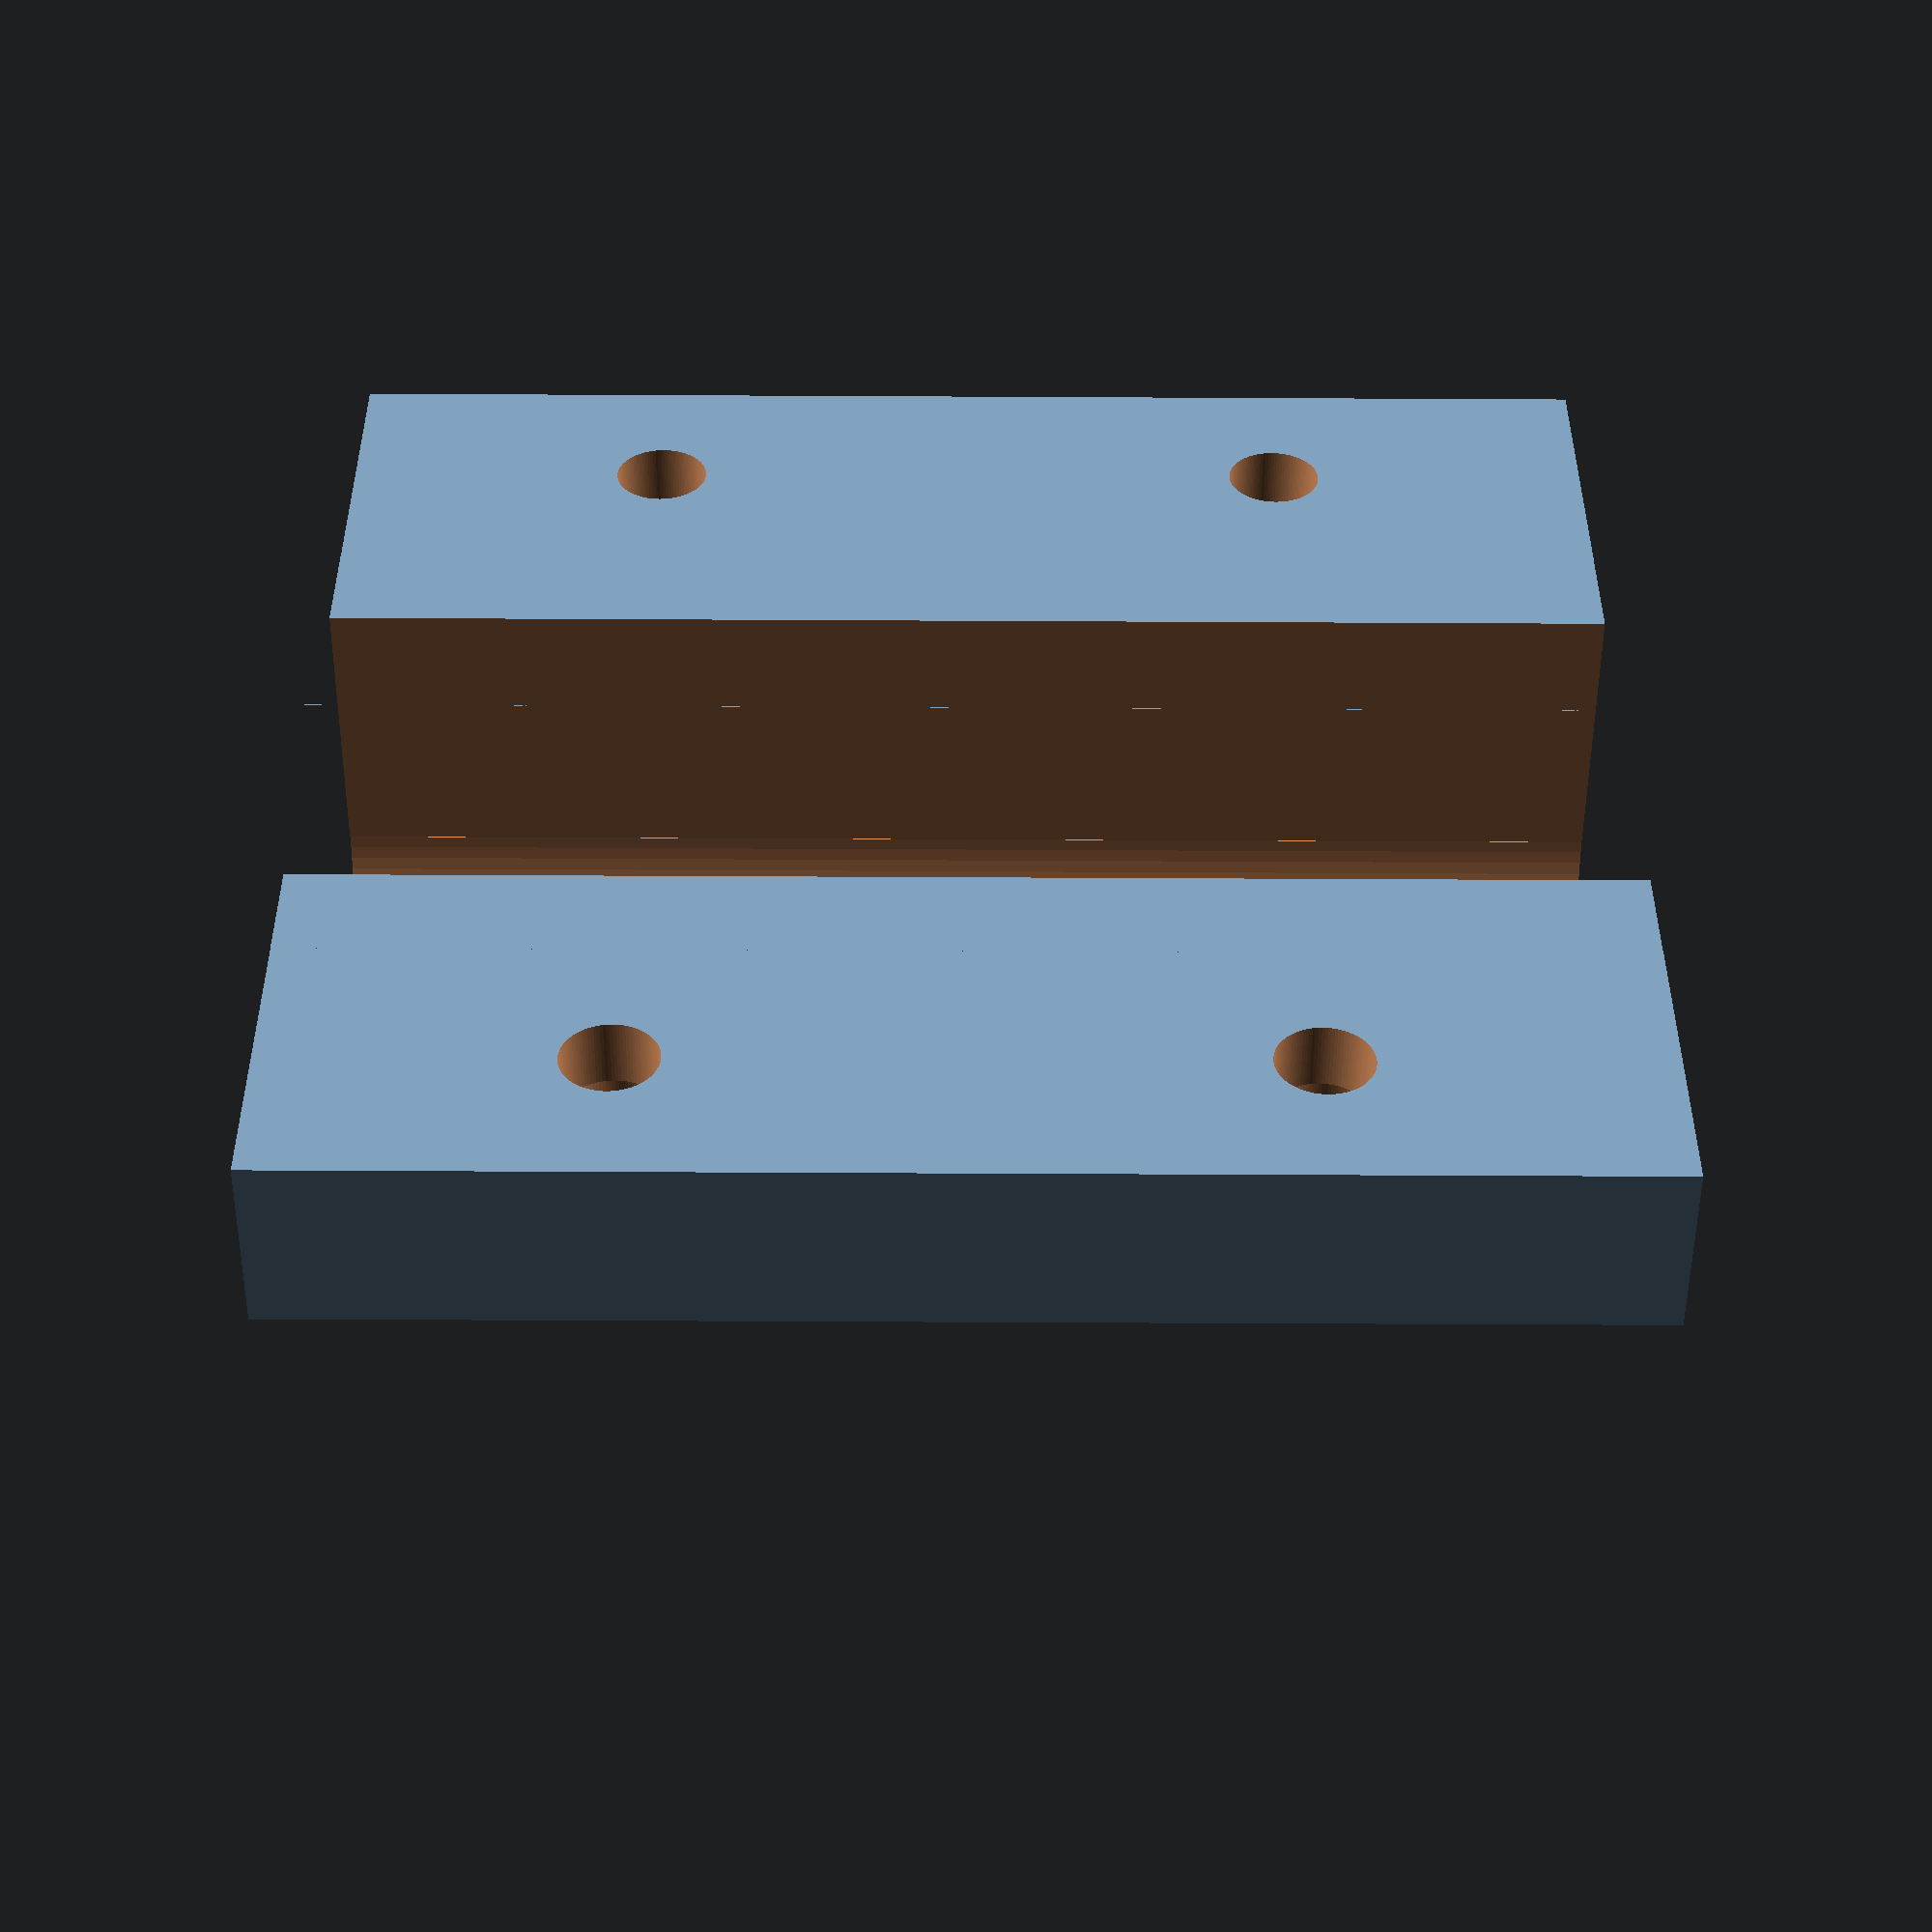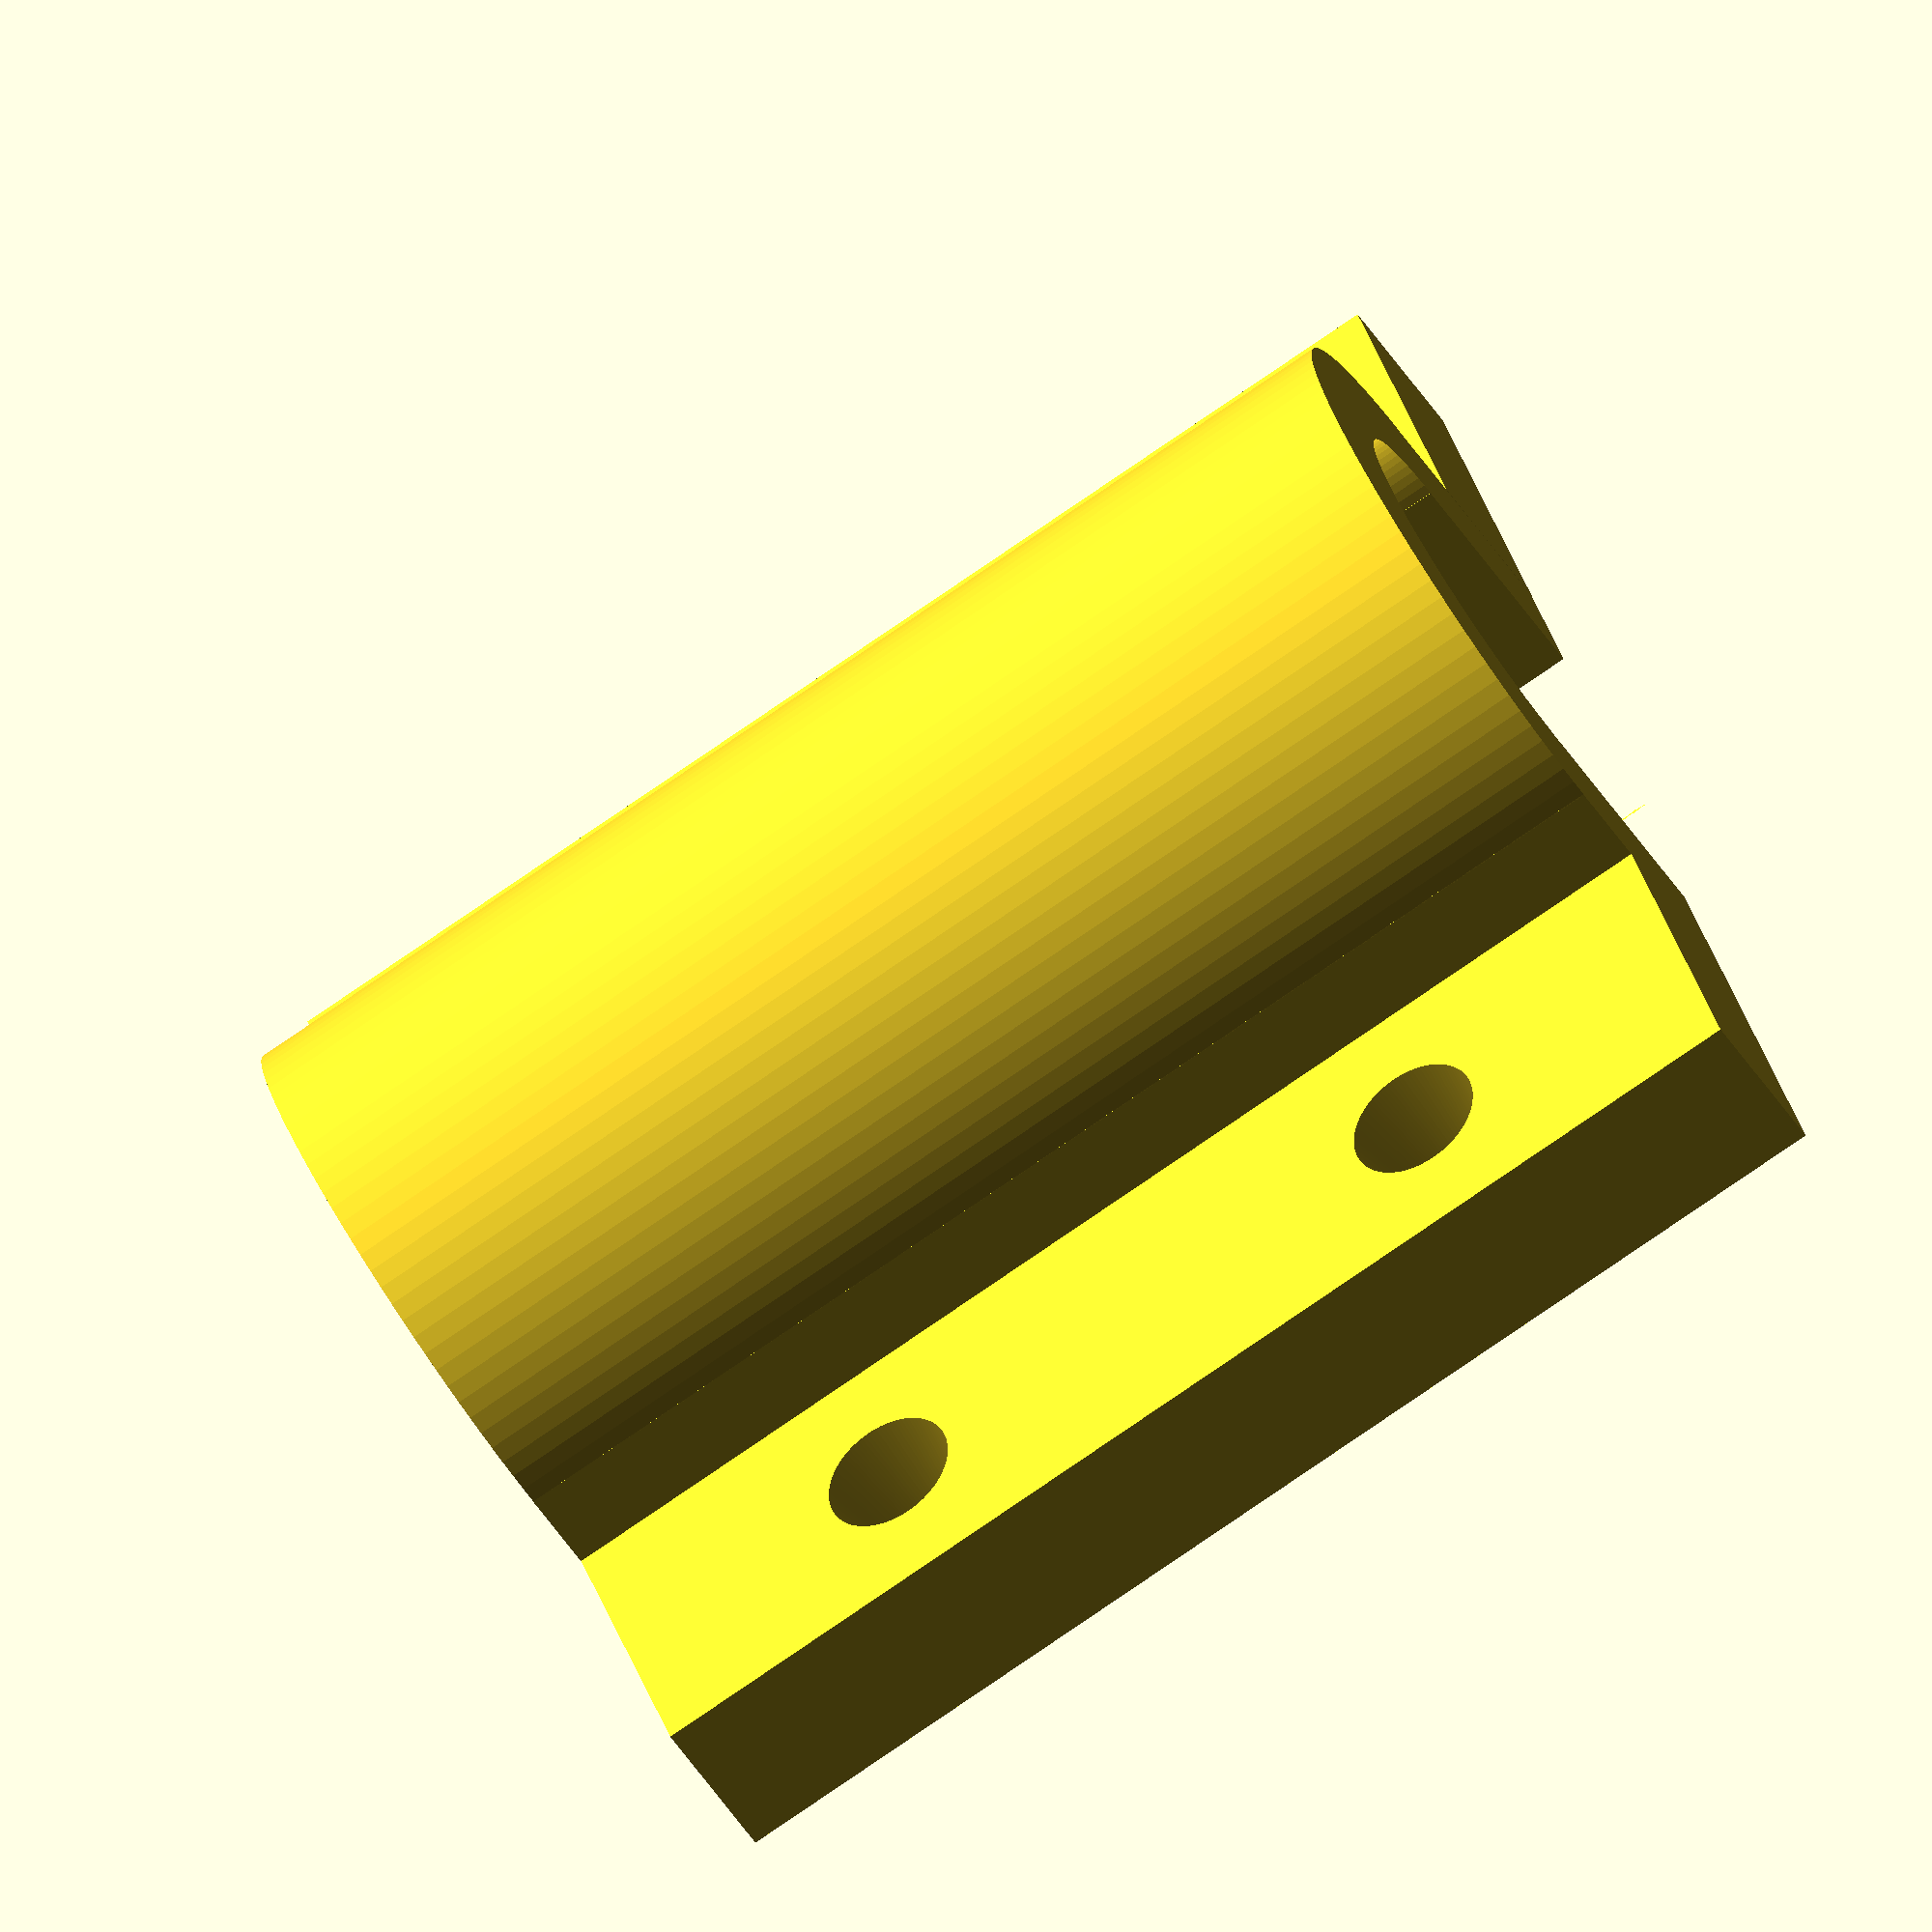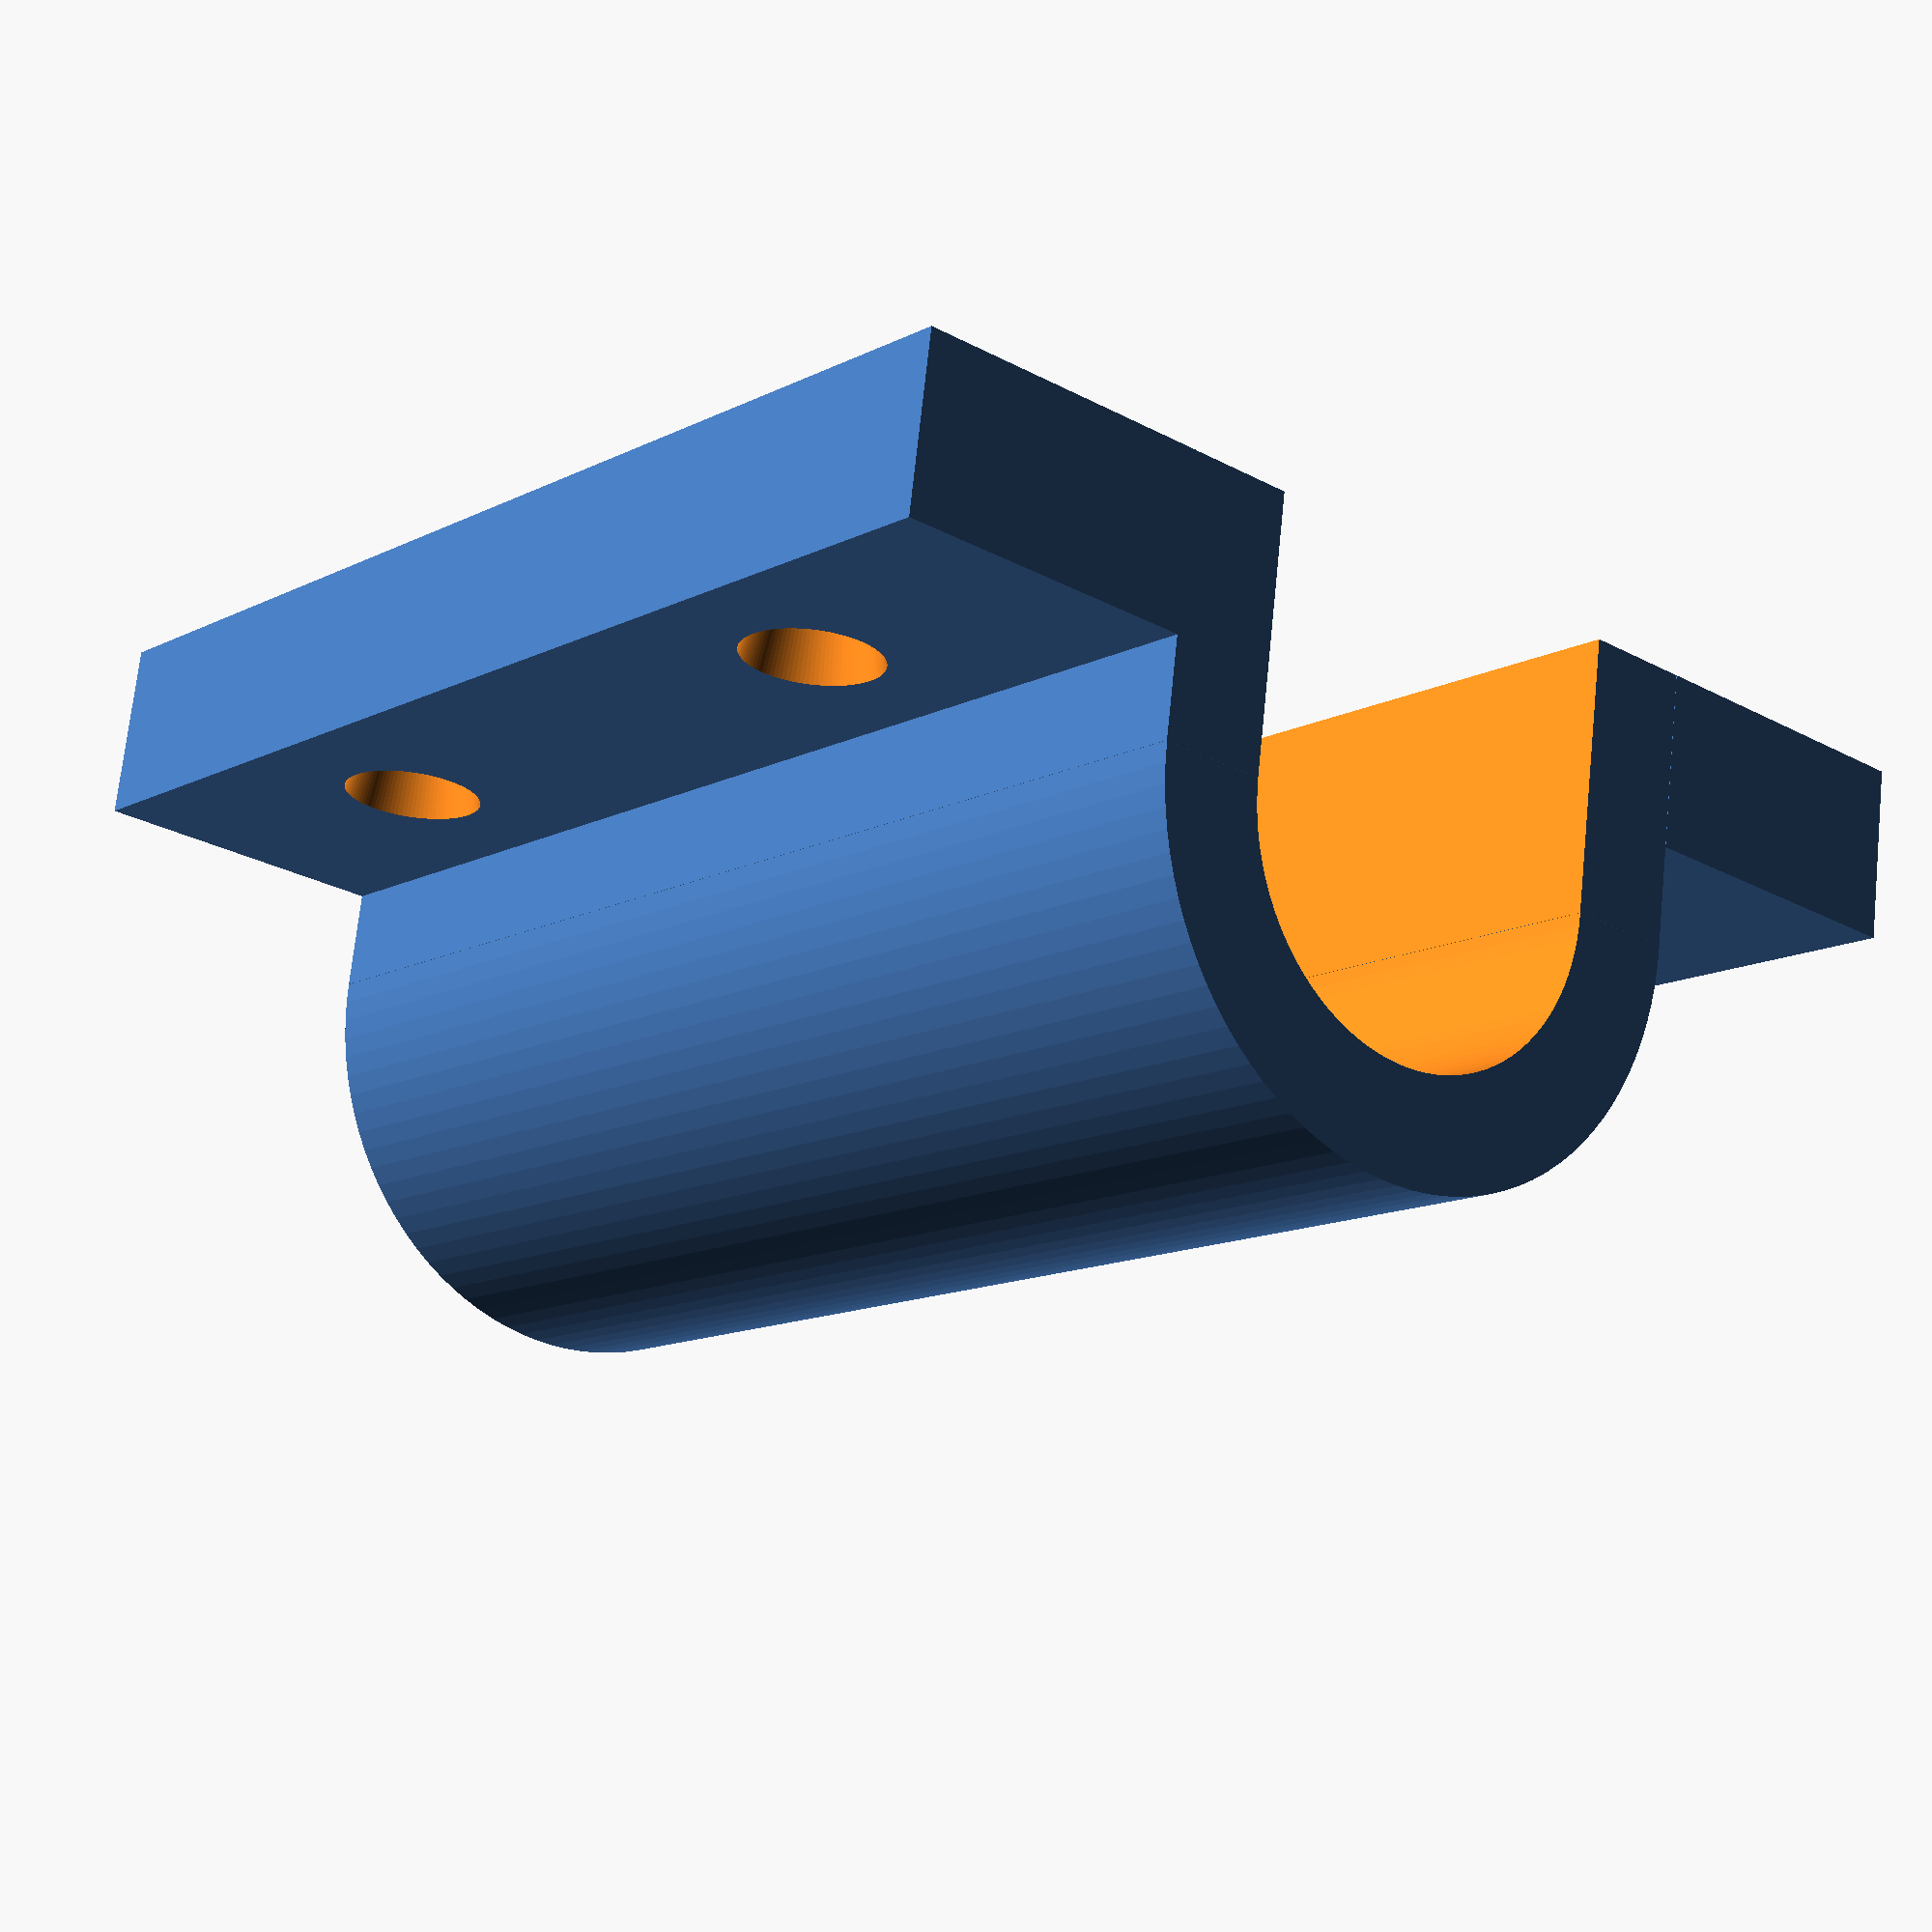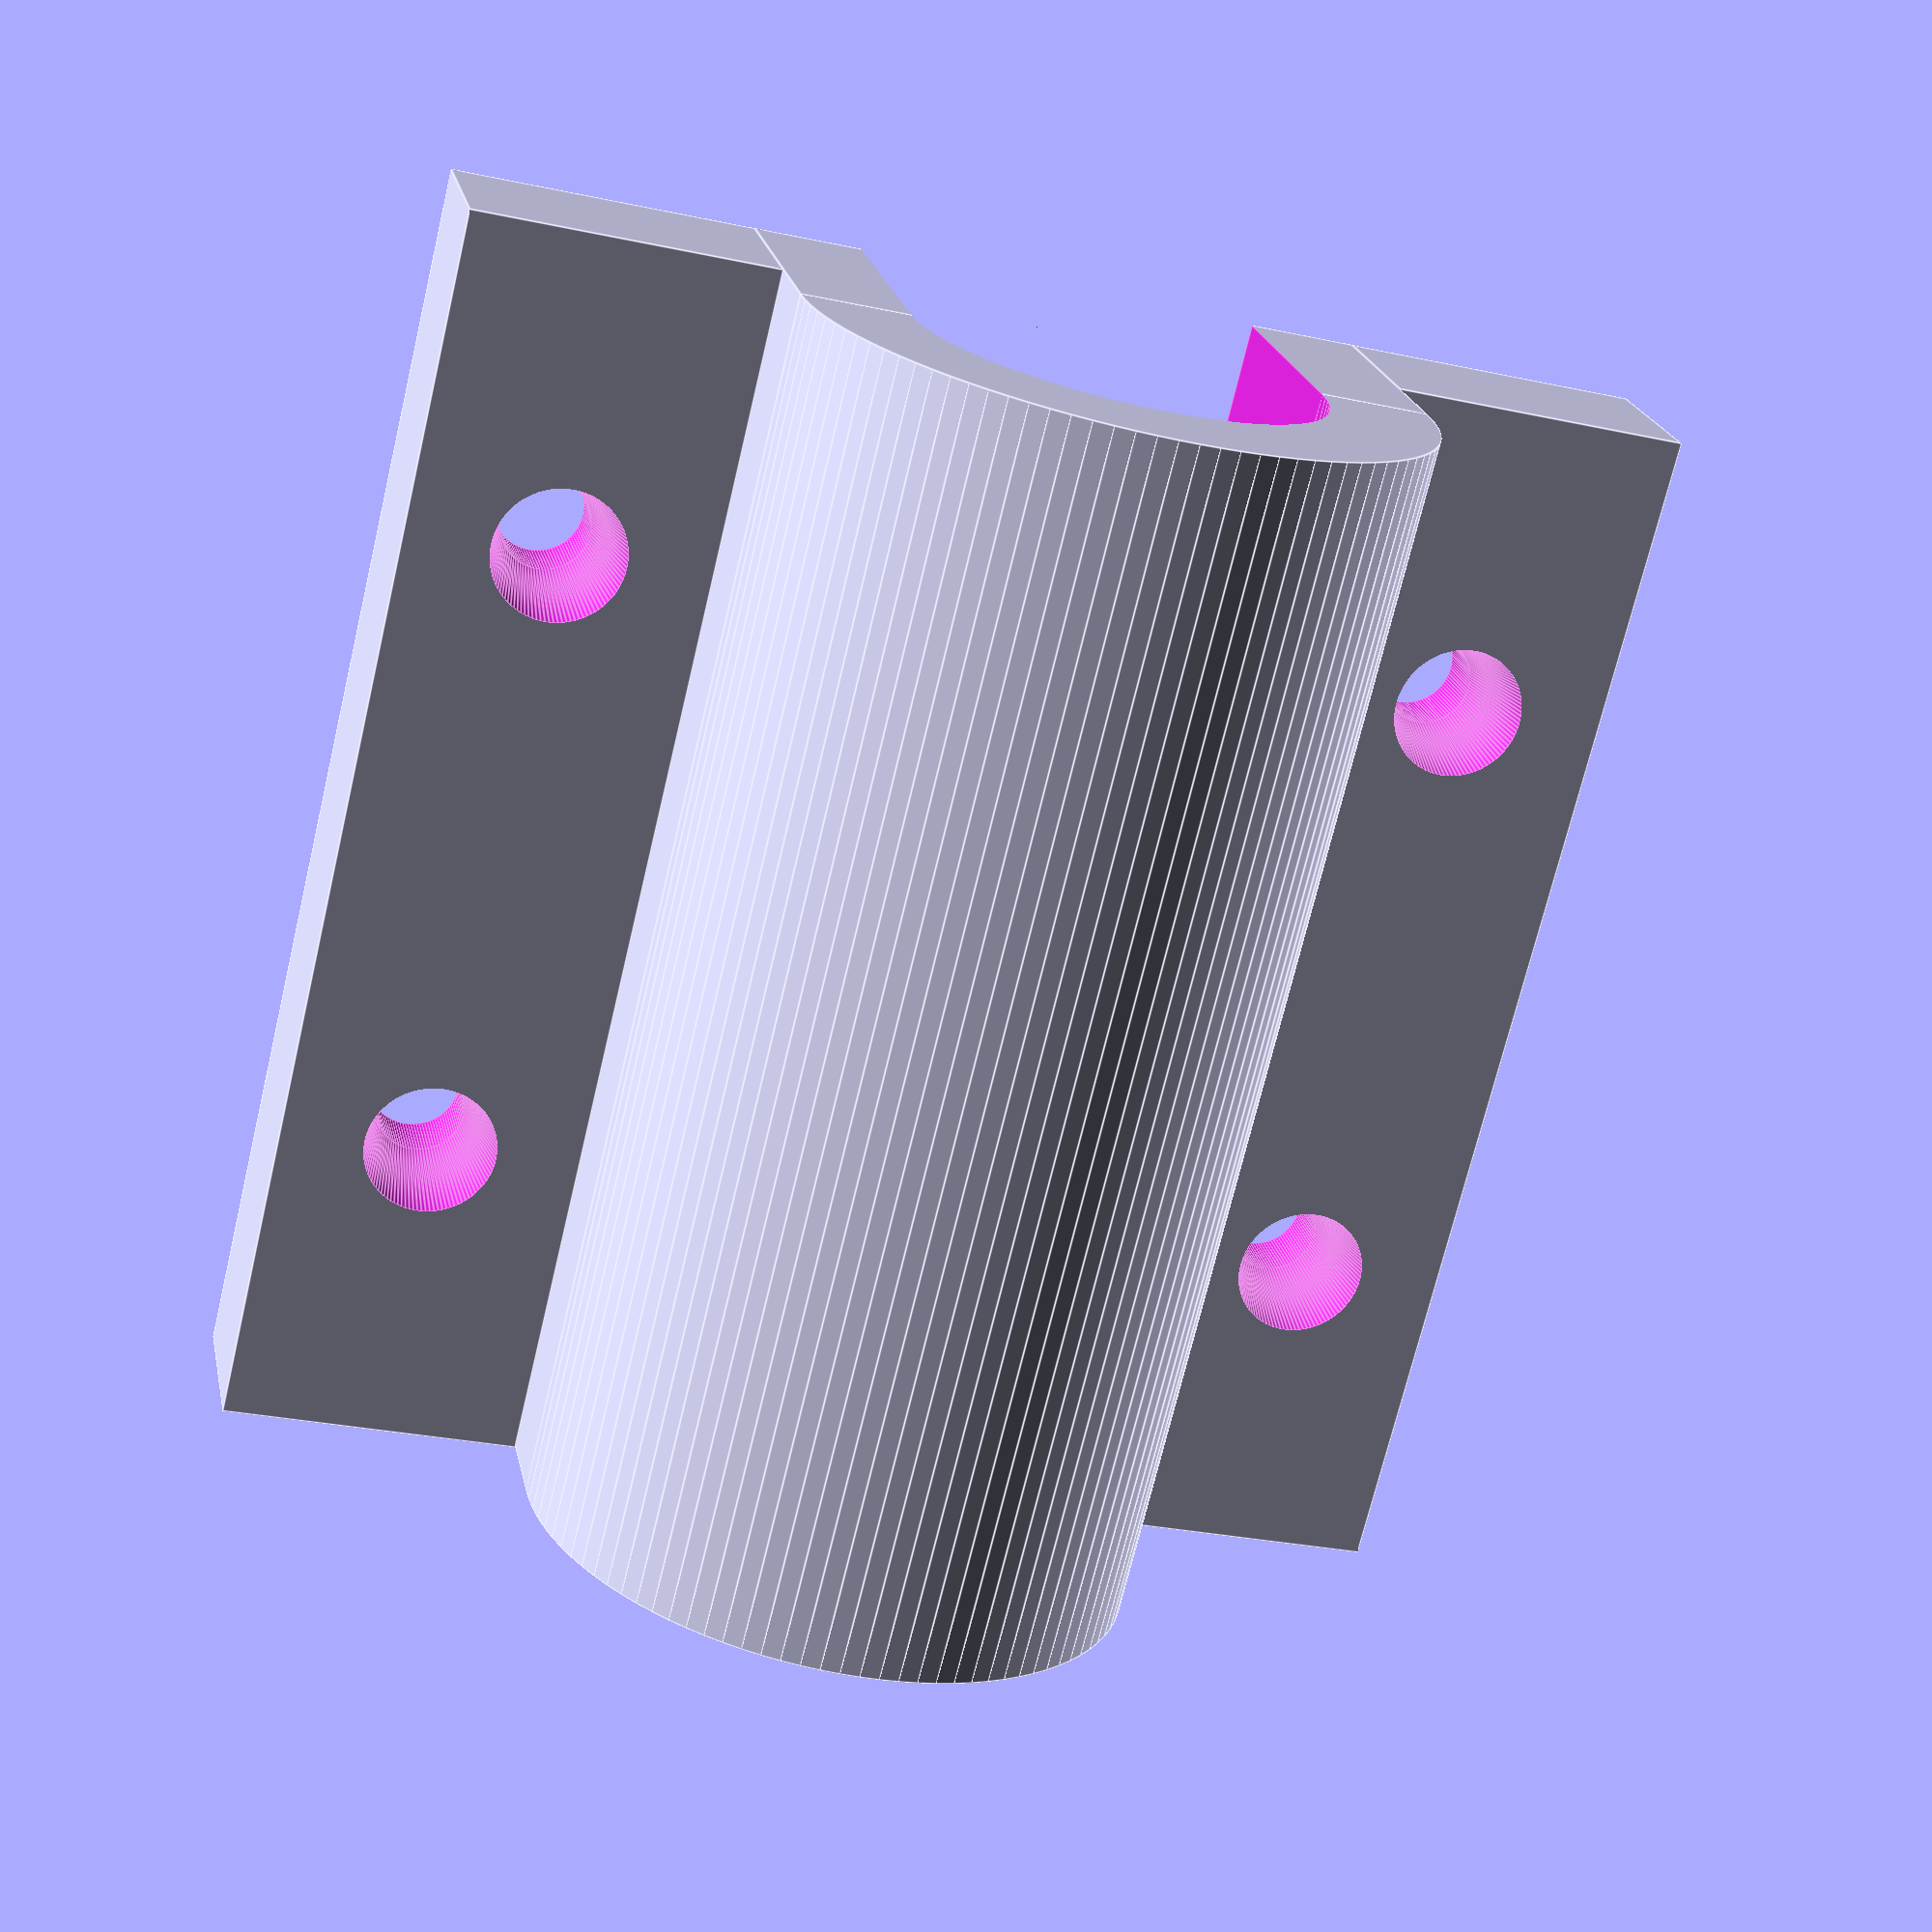
<openscad>
$fn=100;

DELTA=0.01;
RLEG=19/2;
THICK=5;
HHOLDER=58;

module down(x)
{
    translate([0,0,-x]) children();
}

module up(x)
{
    translate([0,0,x]) children();
}

module screw_hole(bar_width)
{
    SCREW=4.2;

    translate([bar_width/2,THICK+DELTA, 0]) rotate([90,0,0]) cylinder(r1=SCREW/2,r2=(SCREW+2)/2,h=THICK+DELTA*2);
    translate([bar_width/2,THICK+DELTA+3,0]) rotate([90,0,0]) cylinder(r=SCREW/2,h=THICK+3+DELTA*2);
}

module hinge()
{
    difference()
    {
        cube([14,THICK+3,HHOLDER]);
        MUL=4;
        up(1*HHOLDER/MUL) screw_hole(14);
        //up(2*HHOLDER/MUL) screw_hole(14);
        up(3*HHOLDER/MUL) screw_hole(14);
        //translate([14/2,THICK+DELTA,3/4*HHOLDER]) rotate([90,0,0]) cylinder(r1=4/2,r2=6/2,h=THICK+DELTA*2);
    }
}

module leg_holder()
{
    difference()
    {
        cylinder(r=RLEG+THICK,h=HHOLDER);
        down(DELTA) cylinder(r=RLEG,h=HHOLDER+DELTA*2);
        translate([-RLEG-THICK,-DELTA,-DELTA]) cube([2*(RLEG+THICK),1*(RLEG+THICK+DELTA), HHOLDER+DELTA*2]);
    }
    translate([-RLEG-THICK, 0,-DELTA]) difference()
    {
        cube([2*(RLEG+THICK),1*(RLEG)+3, HHOLDER]);
        translate([THICK,-DELTA,-DELTA]) cube([2*RLEG, RLEG+3+DELTA*2, HHOLDER+DELTA*2]);
    }
    //hinges
    translate([RLEG+THICK,RLEG-THICK,0]) hinge();
    translate([-RLEG-THICK-14,RLEG-THICK,0]) hinge();
}

leg_holder();
//hinge();

</openscad>
<views>
elev=238.7 azim=82.4 roll=270.3 proj=p view=solid
elev=259.6 azim=239.1 roll=235.6 proj=o view=wireframe
elev=12.8 azim=7.9 roll=319.5 proj=p view=wireframe
elev=70.9 azim=11.7 roll=166.6 proj=p view=edges
</views>
